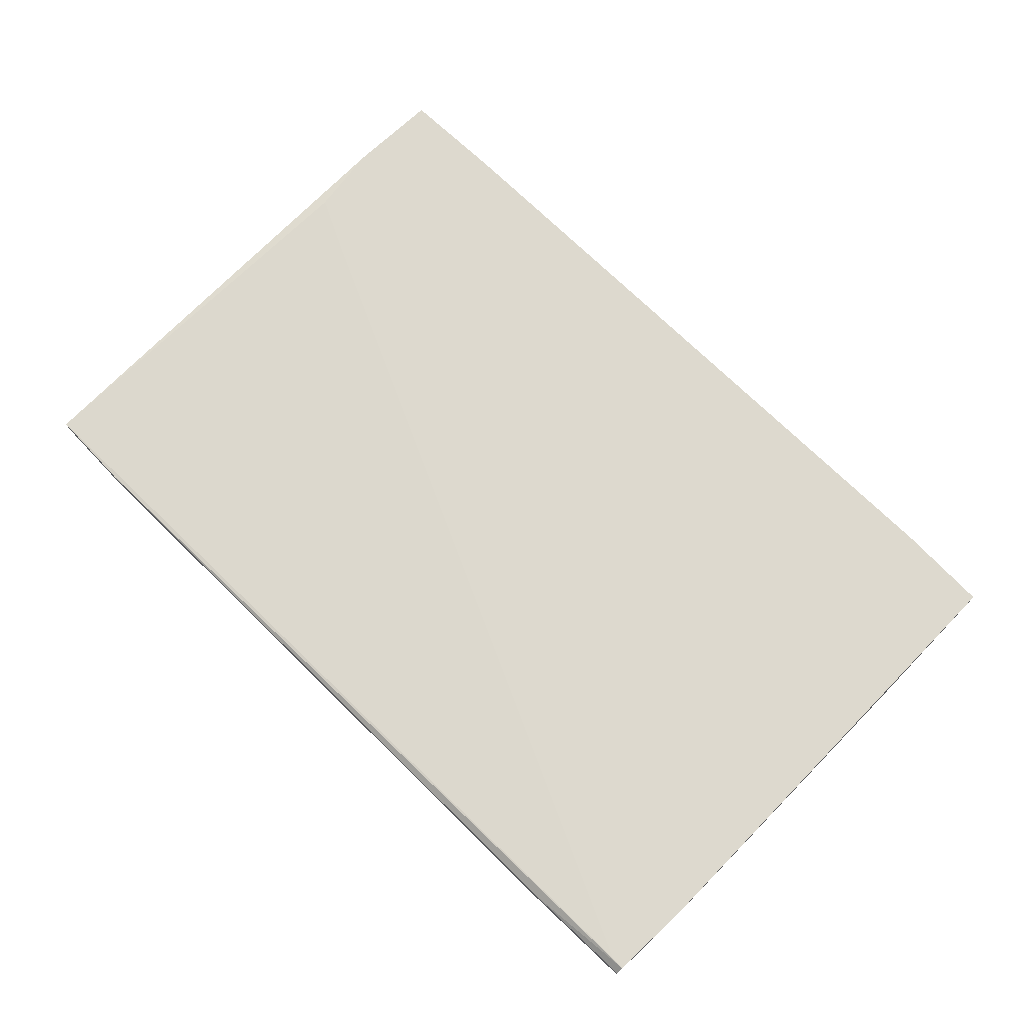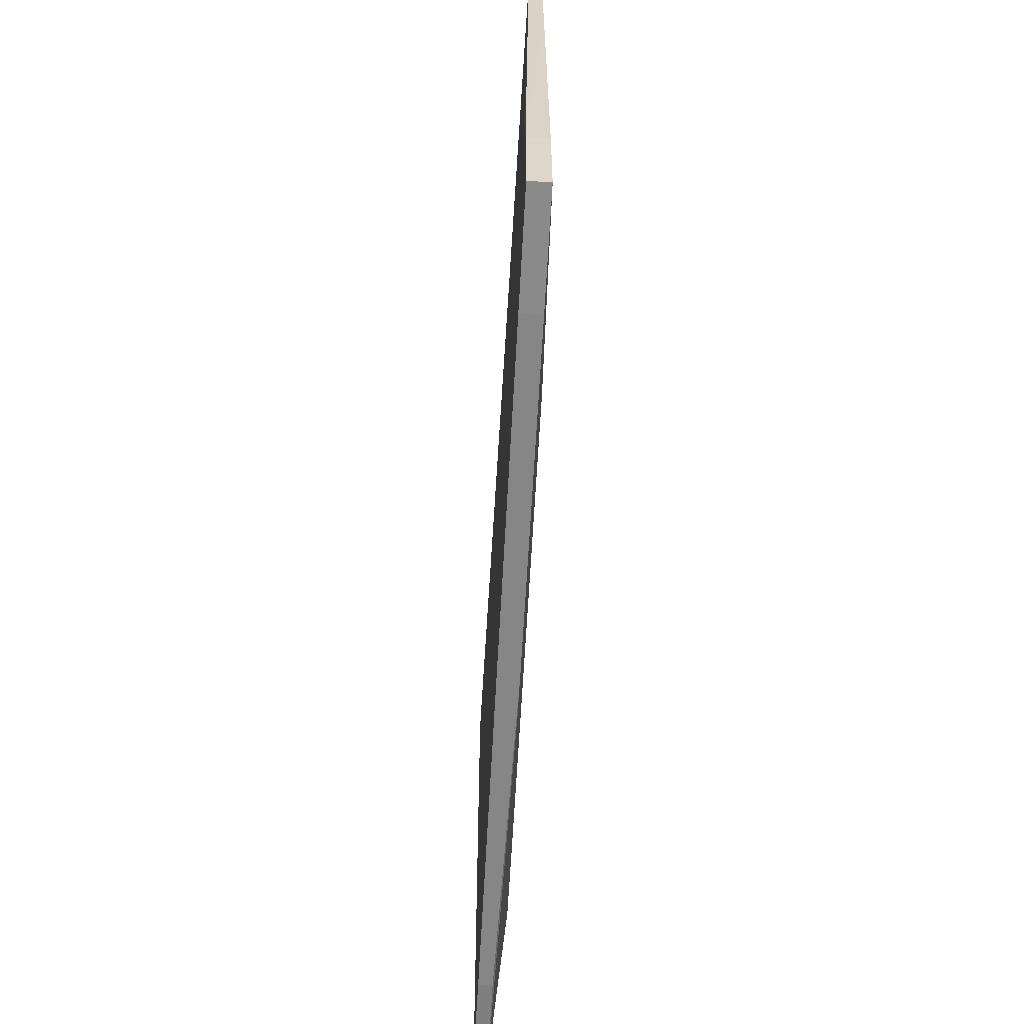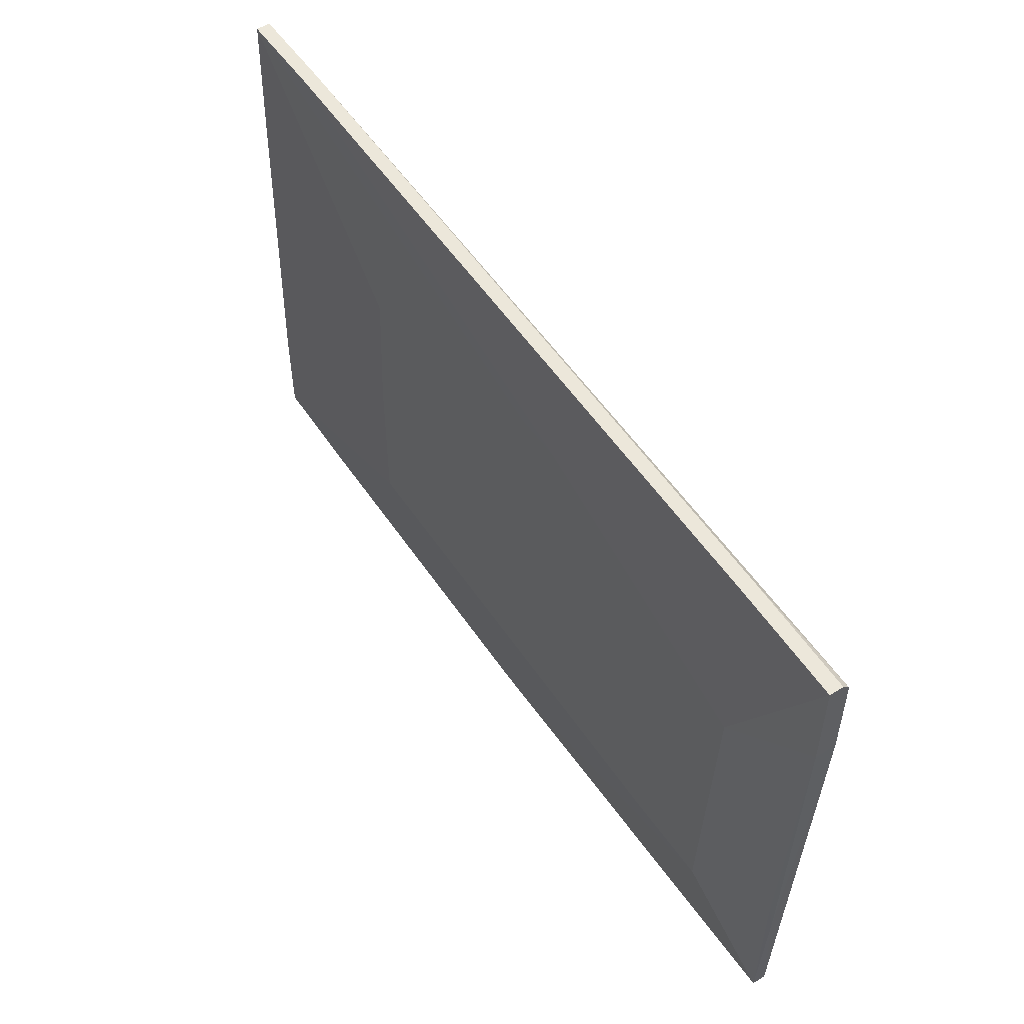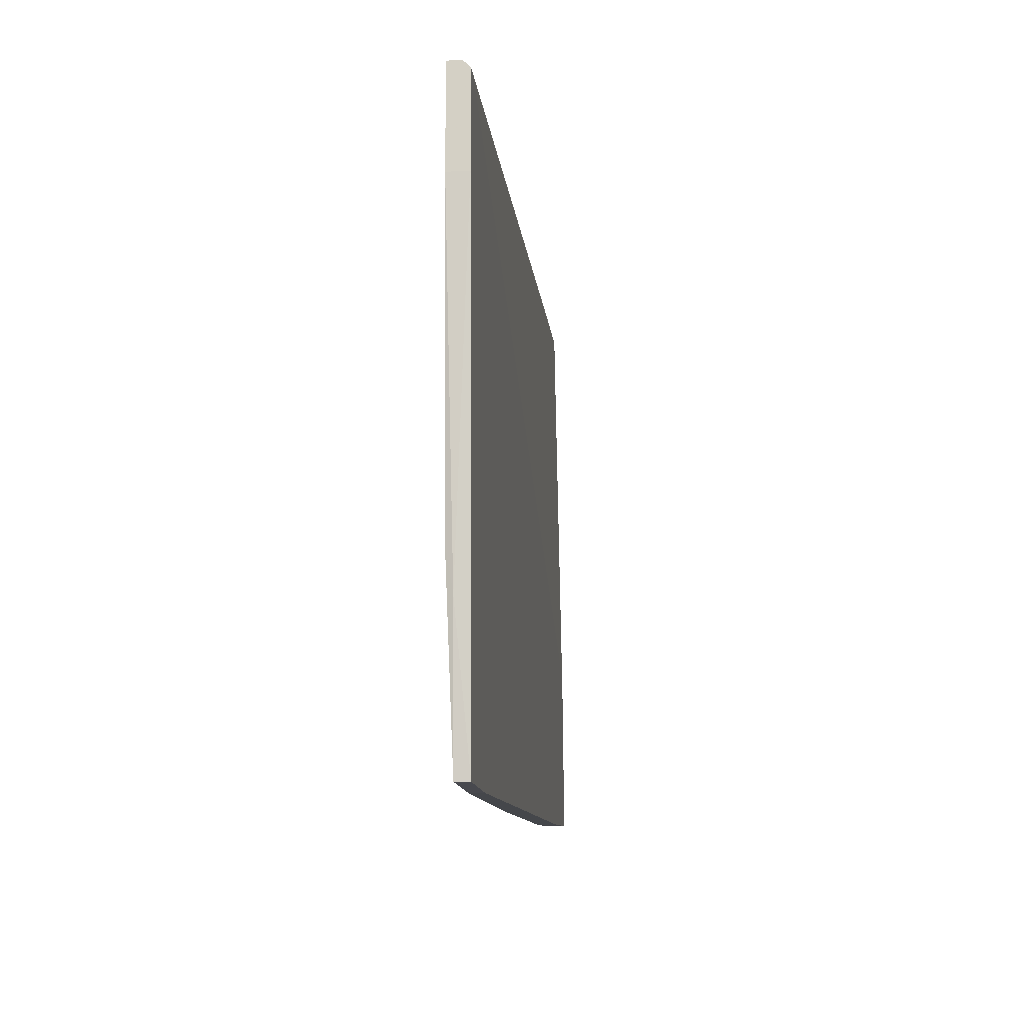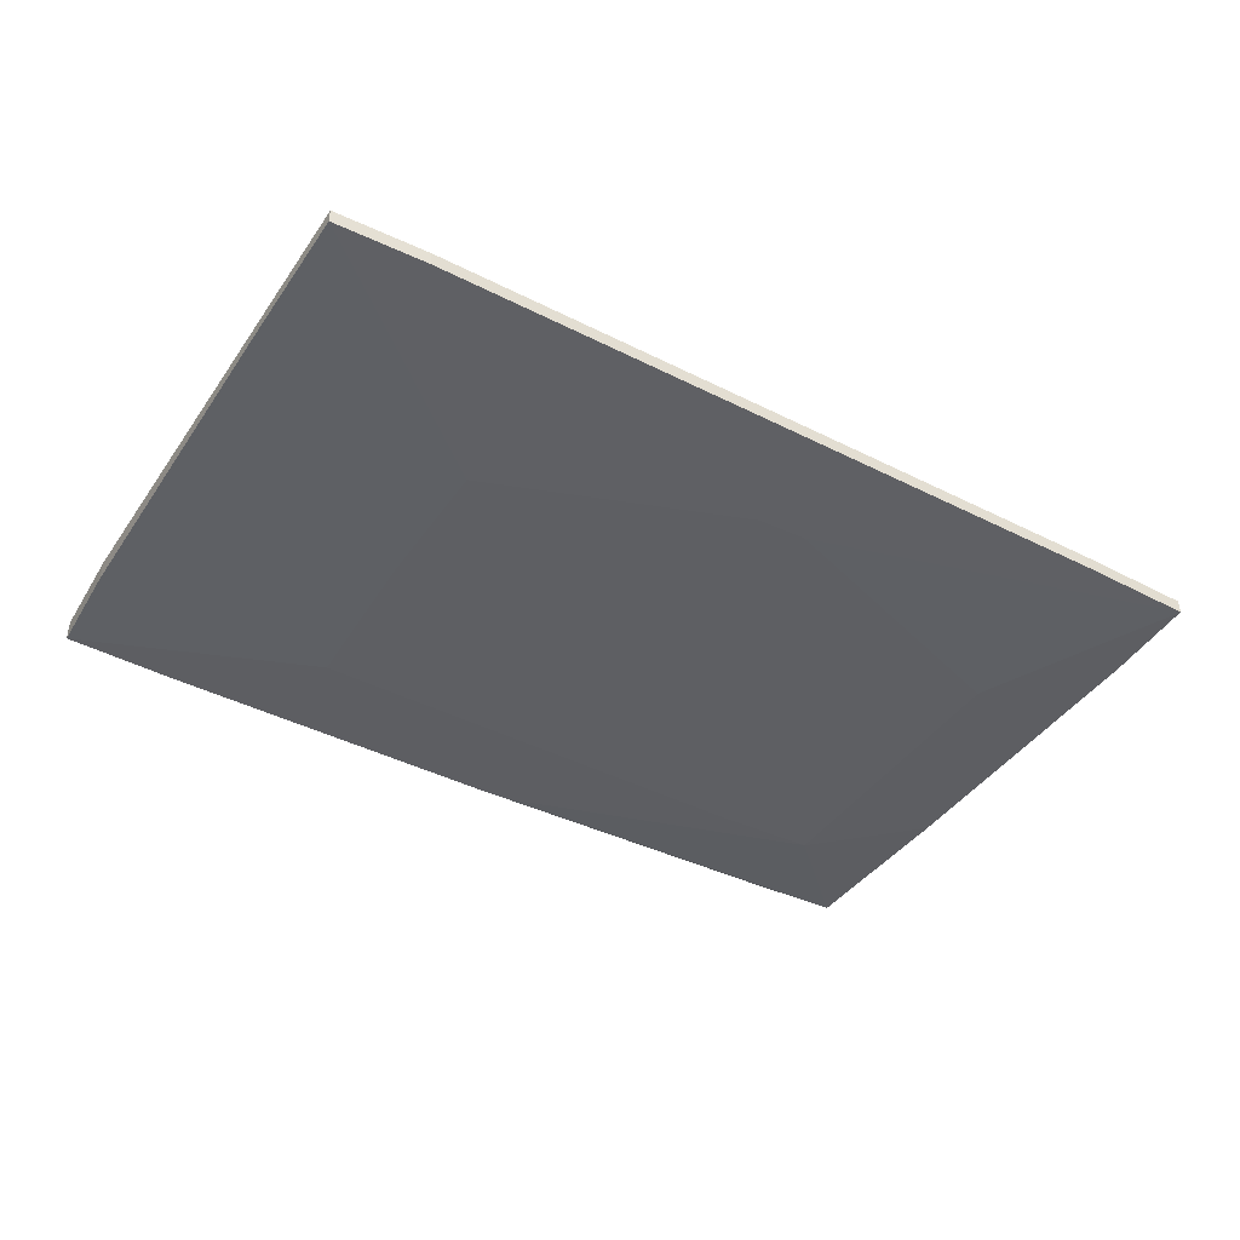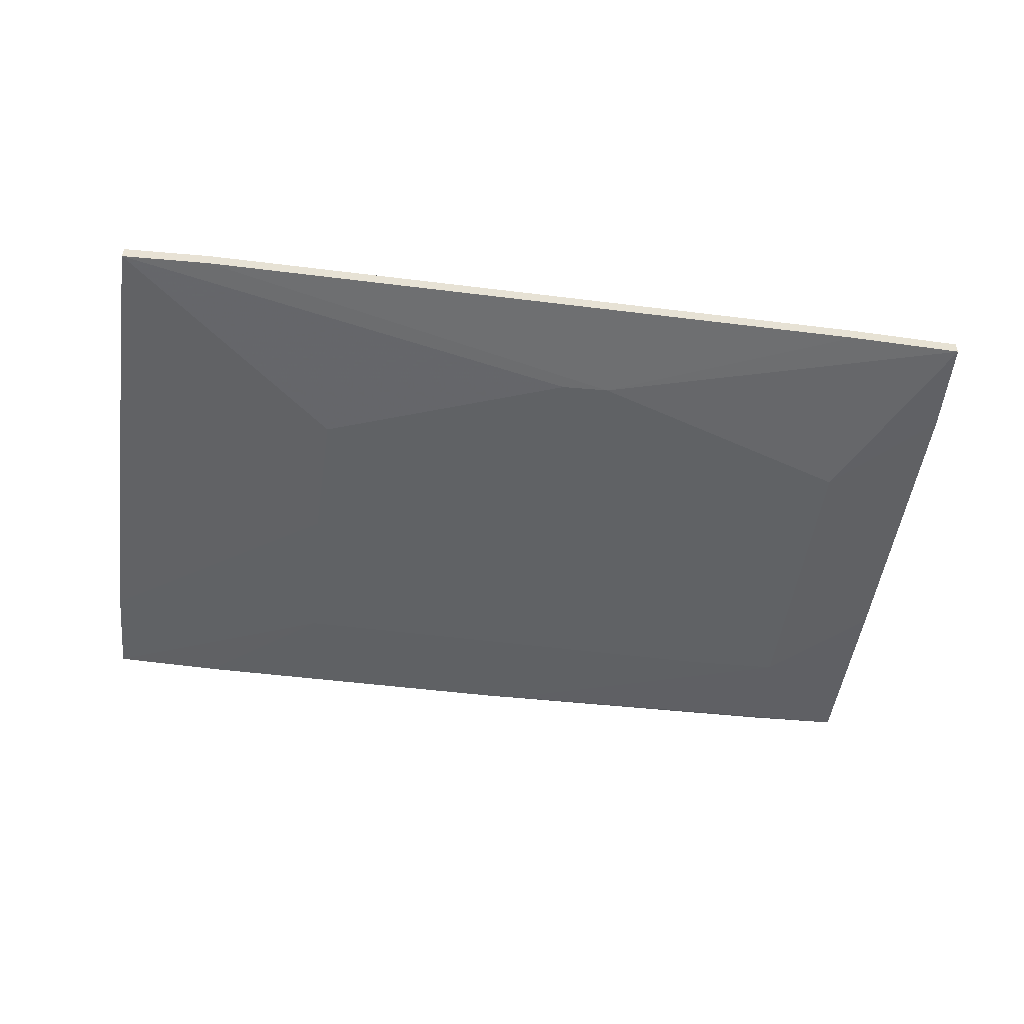
<metadata>
{"format":"obj","ext":"obj","renderer":"f3d","projection":"perspective","resolution":1024,"background":"white","views":[{"elev":71.8,"azim":46.8,"up":"+Y"},{"elev":-59.8,"azim":-93.1,"up":"+Z"},{"elev":53.4,"azim":56.1,"up":"+Z"},{"elev":-12.7,"azim":95.9,"up":"+Z"},{"elev":-42.0,"azim":-29.0,"up":"+Y"},{"elev":-50.5,"azim":-5.5,"up":"+Y"}]}
</metadata>
<code>
v 0.04782 0.005559 -0.02873
v 0.04782 0.009988 -0.04536
v 0.04782 0.007774 -0.04536
v 0.04782 0.00888 0.04986
v 0.04782 0.006666 0.04986
v 0.03231 0.005559 -0.02873
v 0.006841 0.005559 0.03547
v 0.06443 0.006667 -0.01545
v 0.06443 0.009988 0.04765
v 0.06443 0.007774 -0.0221
v -0.07729 0.00888 0.0543
v -0.07729 0.006666 0.0543
v -0.04186 0.005559 0.02218
v -0.0009 0.005559 0.03547
v 0.06665 0.006667 0.04876
v 0.06665 0.006667 0.03325
v 0.06665 0.009988 0.04765
v 0.06665 0.009988 0.03325
v 0.06665 0.00888 0.04876
v -0.08062 0.009988 -0.03982
v -0.08062 0.009988 -0.02431
v -0.08062 0.006666 -0.03982
v -0.08062 0.006666 -0.02431
v -0.06289 0.009988 -0.04092
v -0.06289 0.00888 0.0543
v -0.06289 0.006666 -0.04092
v -0.06289 0.006666 0.0543
v 0.06332 0.009988 -0.04536
v 0.06332 0.007774 -0.04536
v -0.0784 0.009988 -0.01213
v -0.0784 0.006666 0.03104
v -0.04297 0.005559 -0.02542
v -0.04297 0.005559 5.3e-05
v -0.06844 0.009988 -0.007692
v -0.007532 0.006666 -0.04313
v -0.00201 0.006666 -0.04313
v 0.05003 0.005559 0.01886
f 9 17 34
f 3 2 29
f 1 14 32
f 2 20 30
f 29 2 28
f 14 1 37
f 14 12 13
f 32 14 13
f 3 29 35
f 1 29 8
f 37 1 8
f 12 14 27
f 11 12 27
f 20 22 23
f 22 32 23
f 17 15 16
f 15 37 16
f 37 8 16
f 2 3 24
f 20 2 24
f 22 20 24
f 17 11 25
f 4 17 25
f 11 27 25
f 27 4 25
f 11 30 21
f 30 20 21
f 20 23 21
f 14 37 7
f 37 15 7
f 27 14 7
f 2 17 18
f 28 2 18
f 17 16 18
f 11 17 9
f 15 4 5
f 4 27 5
f 7 15 5
f 27 7 5
f 32 22 26
f 3 35 26
f 24 3 26
f 22 24 26
f 1 32 6
f 35 1 6
f 32 26 6
f 26 35 6
f 29 1 36
f 35 29 36
f 1 35 36
f 12 11 31
f 11 21 31
f 21 23 31
f 29 28 10
f 8 29 10
f 16 8 10
f 28 18 10
f 18 16 10
f 13 12 33
f 32 13 33
f 23 32 33
f 12 31 33
f 31 23 33
f 15 17 19
f 17 4 19
f 4 15 19
f 17 2 34
f 2 30 34
f 30 11 34
f 11 9 34

</code>
